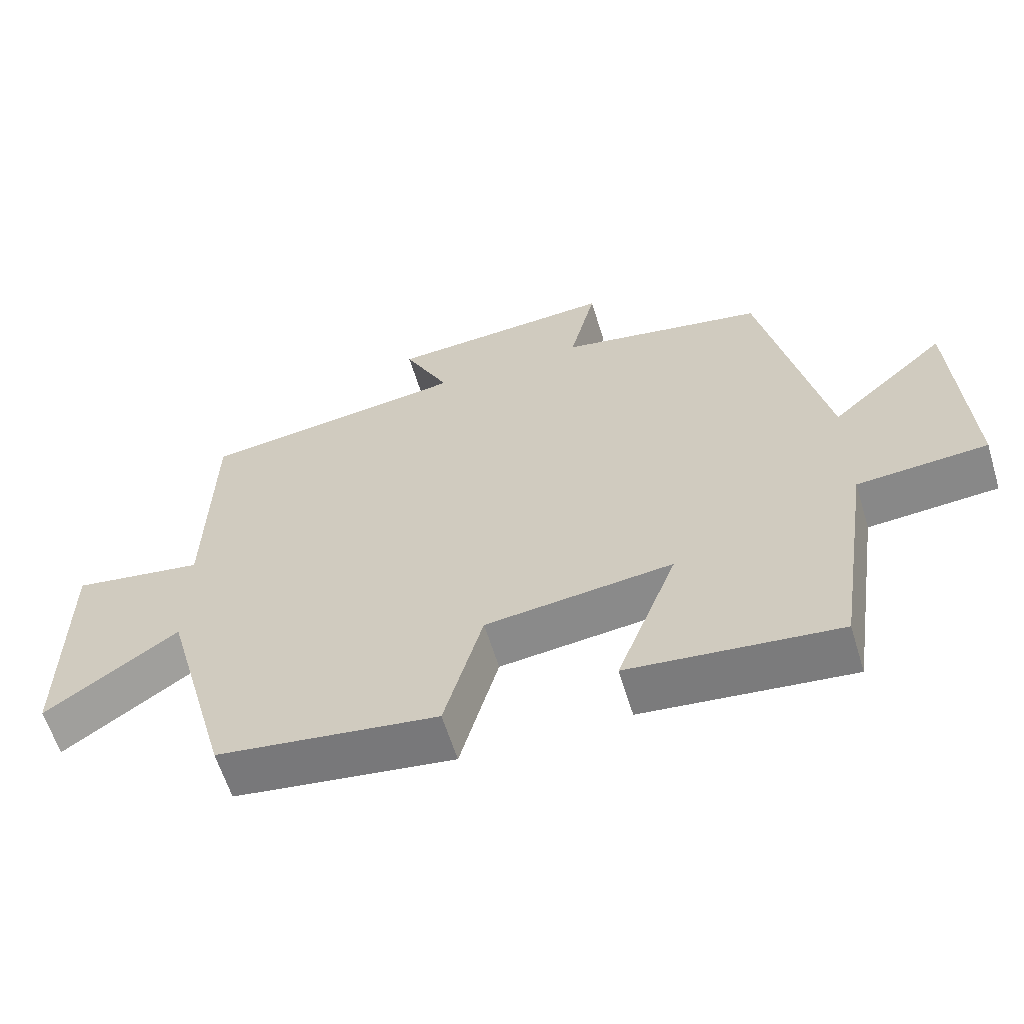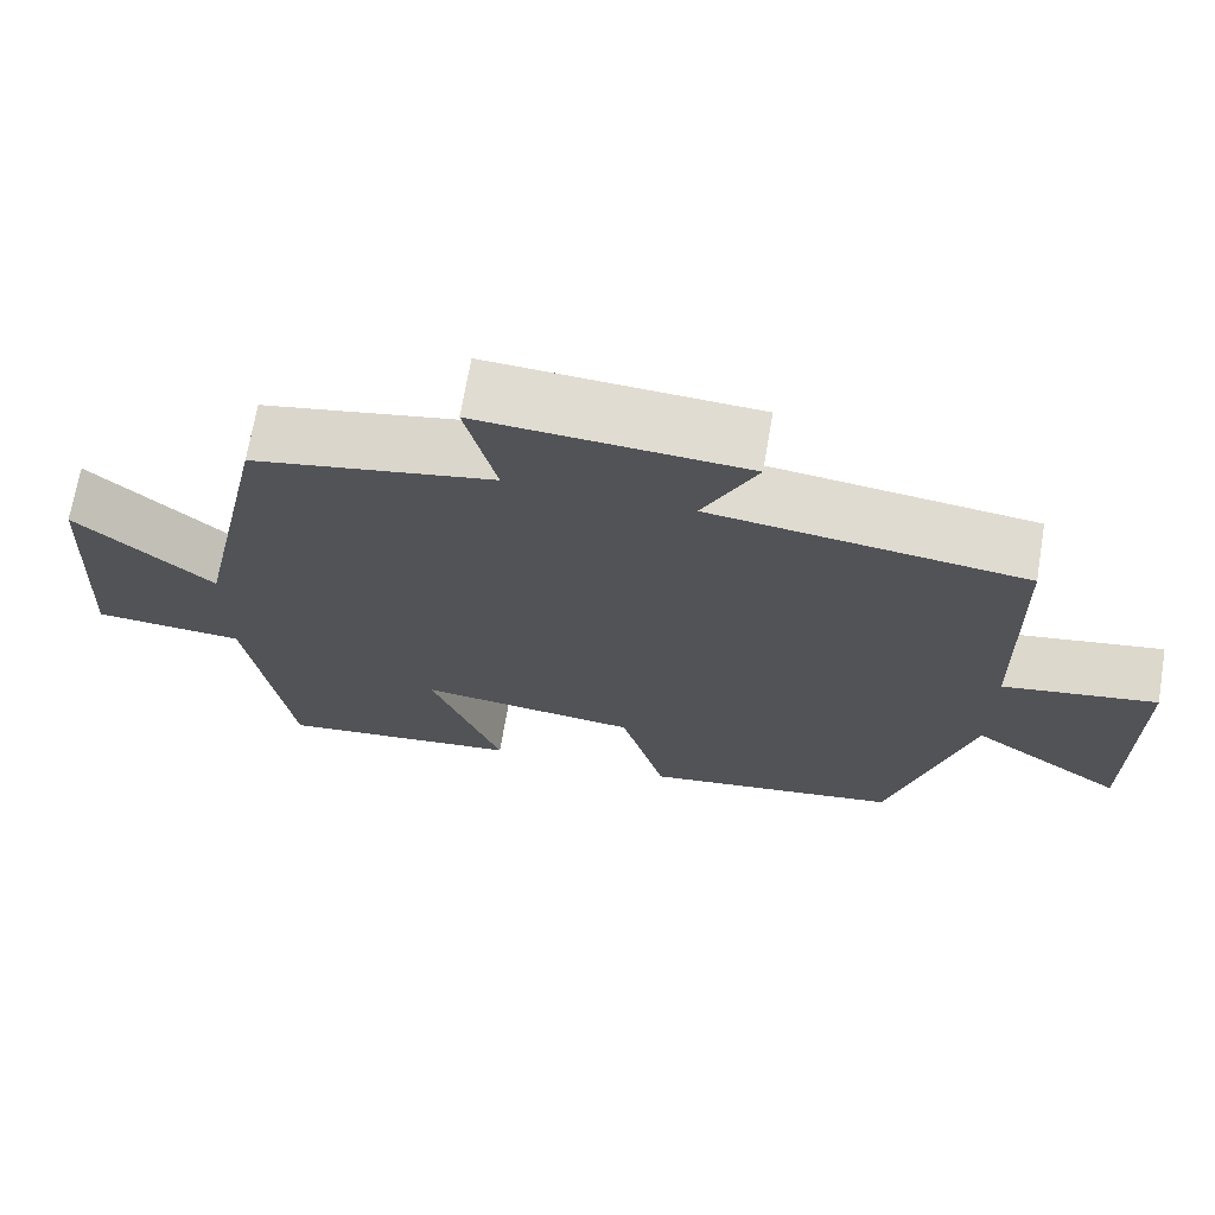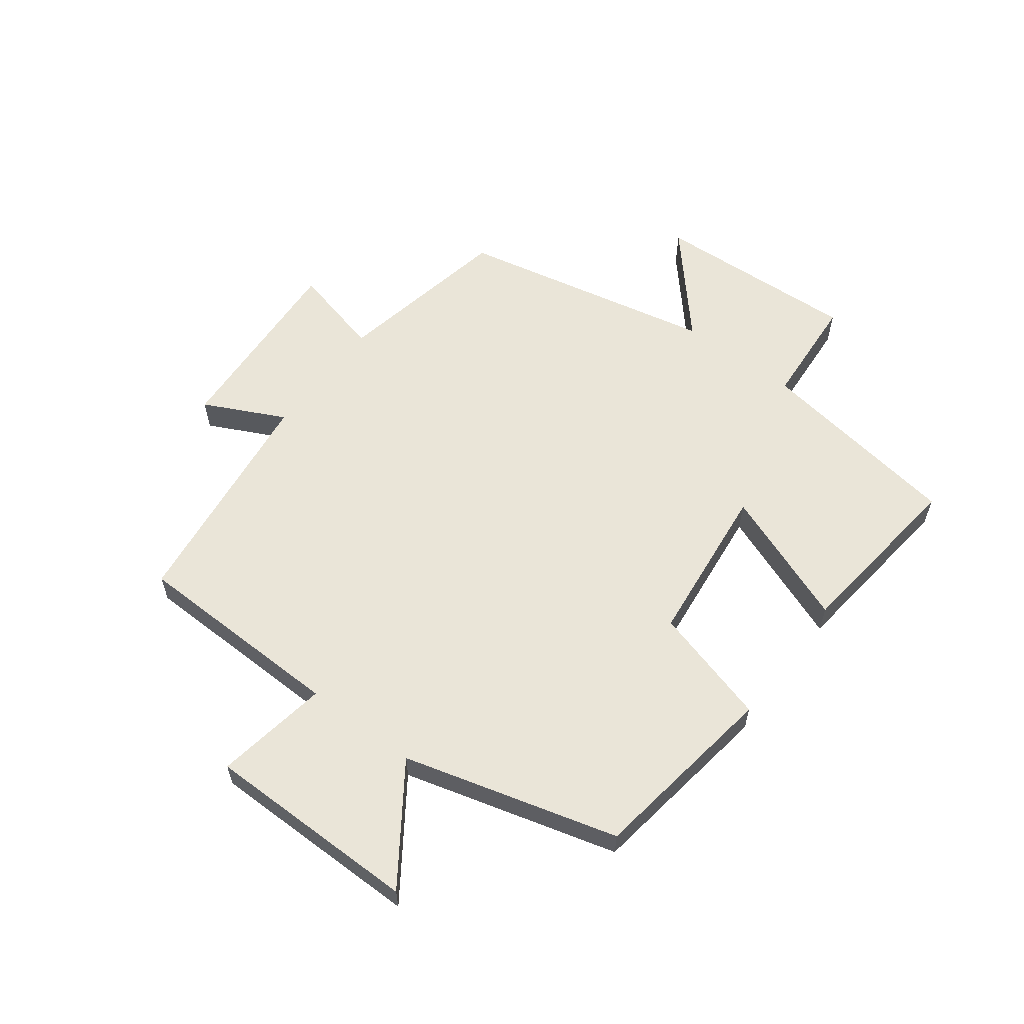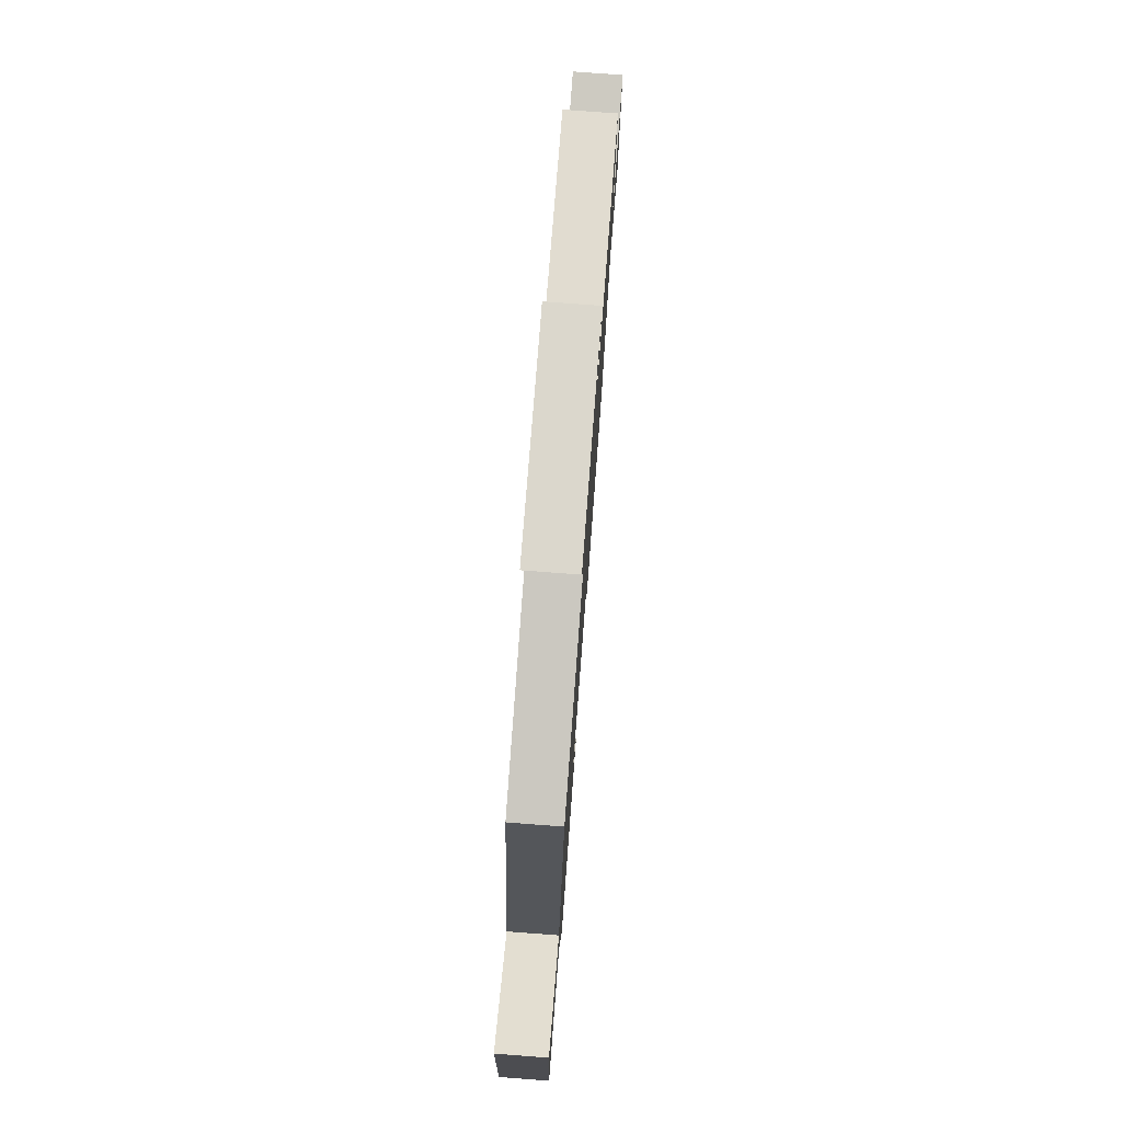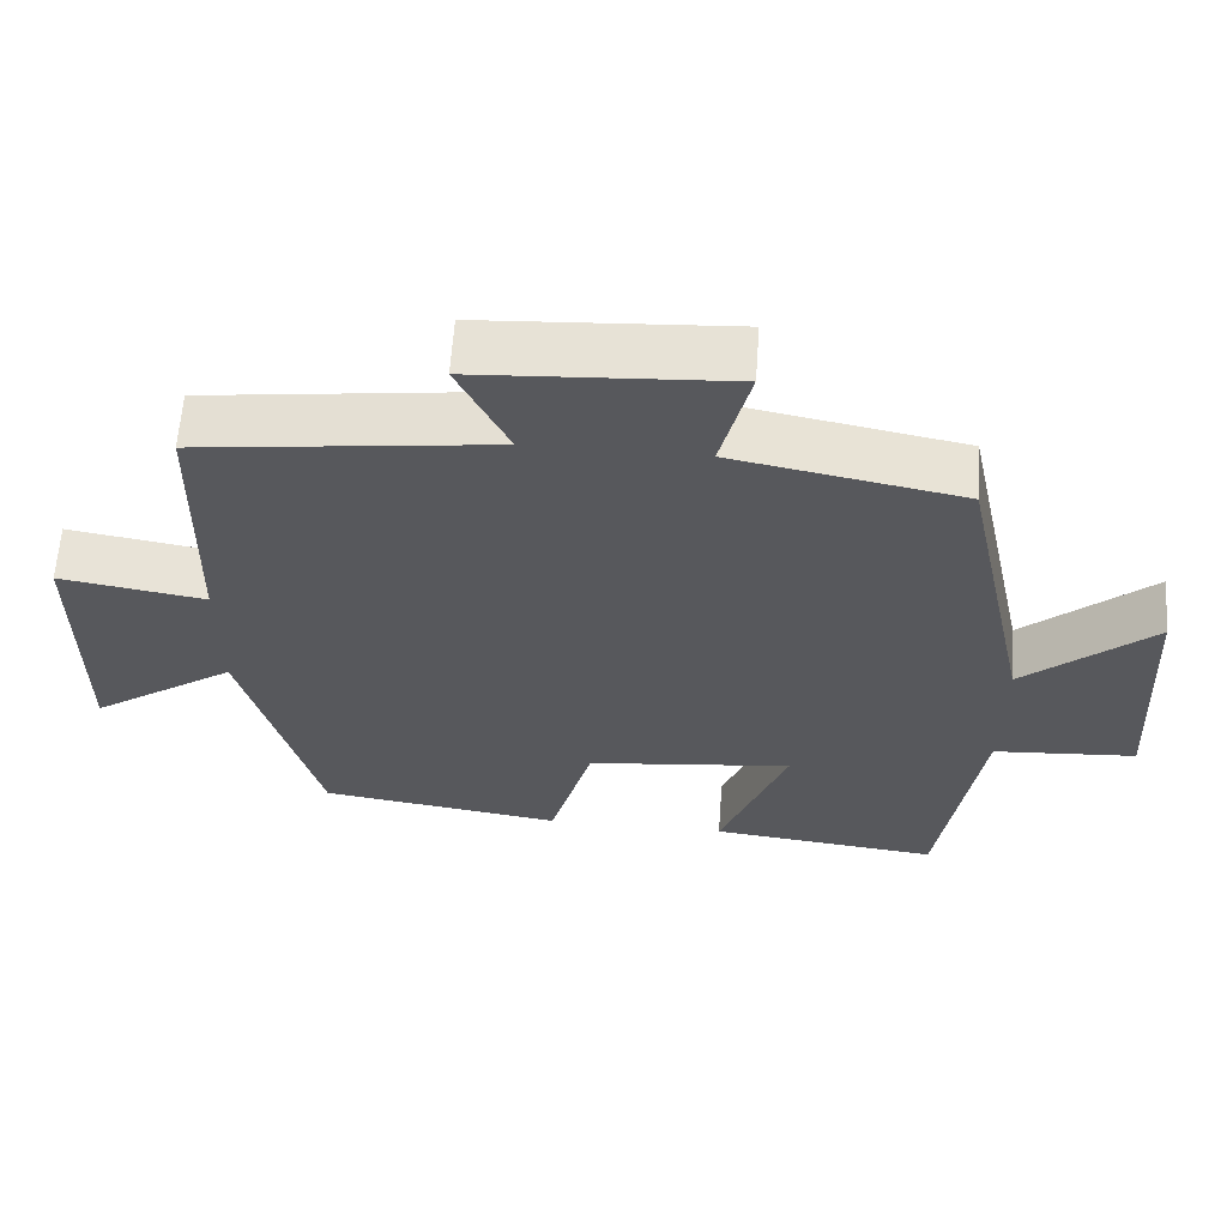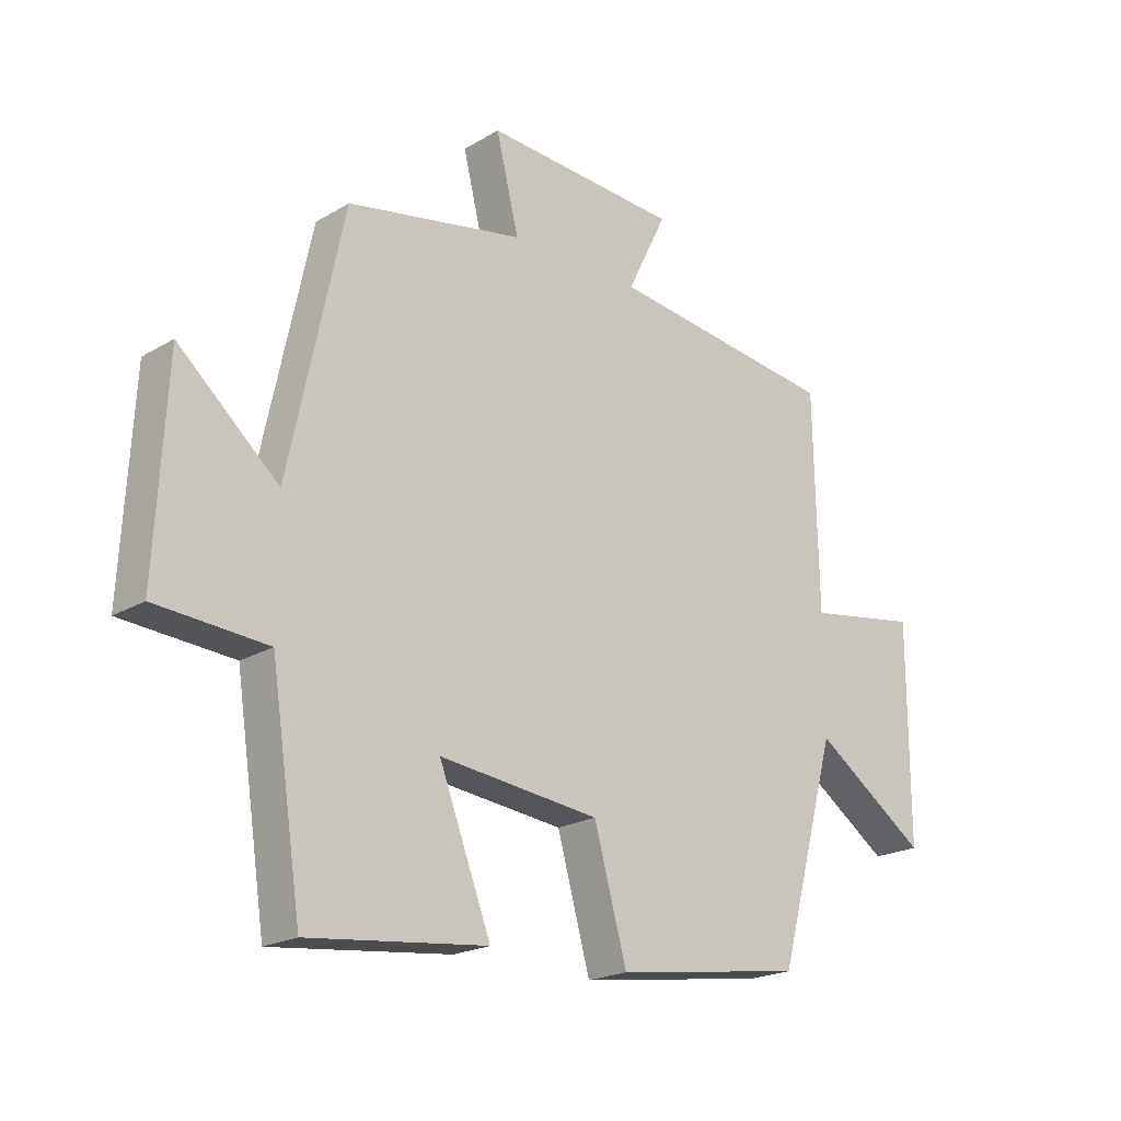
<metadata>
{"format":"obj","ext":"obj","renderer":"f3d","projection":"perspective","resolution":1024,"background":"white","views":[{"elev":-61.2,"azim":-163.0,"up":"+Z"},{"elev":69.3,"azim":9.6,"up":"+Z"},{"elev":59.2,"azim":127.1,"up":"+Y"},{"elev":76.8,"azim":-85.7,"up":"+Z"},{"elev":61.4,"azim":-176.0,"up":"+Z"},{"elev":-20.7,"azim":-43.1,"up":"+Z"}]}
</metadata>
<code>
v 0.402 0.07 -0.454
v 0.086 0.07 -0.5
v 0.031 0.07 -0.303
v -0.237 0.07 -0.273
v -0.15 0.07 -0.5
v -0.448 0.07 -0.534
v -0.5 0.07 -0.19
v -0.685 0.07 -0.177
v -0.667 0.07 0.163
v -0.5 0.07 0.016
v -0.409 0.07 0.443
v -0.113 0.07 0.5
v -0.151 0.07 0.654
v 0.175 0.07 0.634
v 0.109 0.07 0.5
v 0.493 0.07 0.451
v 0.5 0.07 0.096
v 0.689 0.07 0.127
v 0.689 0.07 -0.229
v 0.5 0.07 -0.098
v 0.402 0 -0.454
v 0.086 0 -0.5
v 0.031 0 -0.303
v -0.237 0 -0.273
v -0.15 0 -0.5
v -0.448 0 -0.534
v -0.5 0 -0.19
v -0.685 0 -0.177
v -0.667 0 0.163
v -0.5 0 0.016
v -0.409 0 0.443
v -0.113 0 0.5
v -0.151 0 0.654
v 0.175 0 0.634
v 0.109 0 0.5
v 0.493 0 0.451
v 0.5 0 0.096
v 0.689 0 0.127
v 0.689 0 -0.229
v 0.5 0 -0.098
f 17 18 19 20
f 15 16 17 20
f 15 20 1 2
f 12 13 14 15
f 10 11 12 15
f 7 8 9 10
f 4 5 6 7
f 3 4 7 10
f 15 2 3
f 3 10 15
f 40 39 38 37
f 40 37 36 35
f 22 21 40 35
f 35 34 33 32
f 35 32 31 30
f 30 29 28 27
f 27 26 25 24
f 30 27 24 23
f 23 22 35
f 35 30 23
f 1 21 22 2
f 2 22 23 3
f 3 23 24 4
f 4 24 25 5
f 5 25 26 6
f 6 26 27 7
f 7 27 28 8
f 8 28 29 9
f 9 29 30 10
f 10 30 31 11
f 11 31 32 12
f 12 32 33 13
f 13 33 34 14
f 14 34 35 15
f 15 35 36 16
f 16 36 37 17
f 17 37 38 18
f 18 38 39 19
f 19 39 40 20
f 20 40 21 1

</code>
